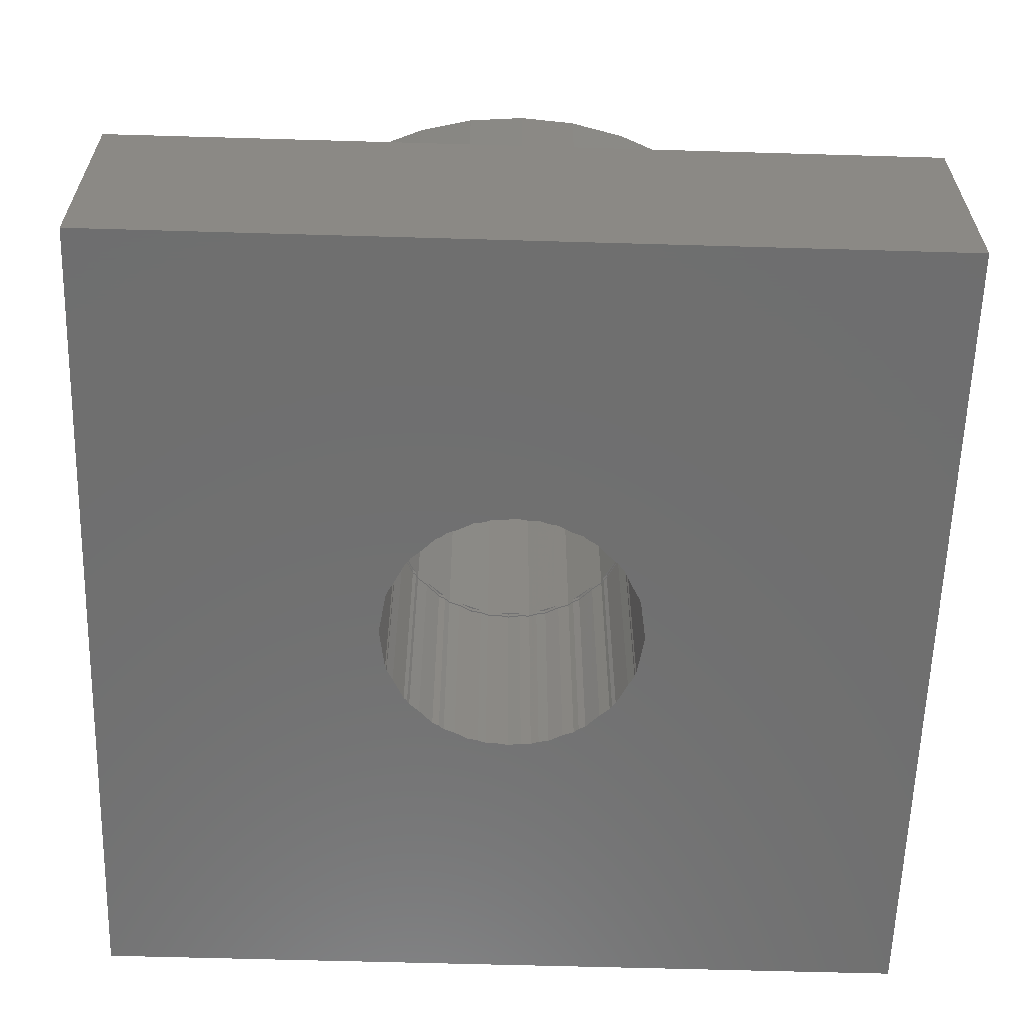
<metadata>
{"format":"stl","ext":"stl","renderer":"f3d","projection":"perspective","resolution":1024,"background":"white","views":[{"elev":-61.0,"azim":-1.7,"up":"+Z"}]}
</metadata>
<code>
# stl→obj: 402 verts, 804 faces
v -9.925 0.4635 -10.43
v -9.925 9.925 -12
v -9.925 0 -10.5
v -9.925 0 -7.5
v -9.925 -9.925 -6.15
v -9.925 9.925 -6.15
v -9.925 -9.925 -12
v -9.925 -1.5 -9
v -9.925 -1.427 -9.464
v -9.925 -1.214 -9.882
v -9.925 -0.8817 -10.21
v -9.925 -0.4635 -10.43
v -9.925 0.8817 -10.21
v -9.925 1.214 -9.882
v -9.925 1.427 -9.464
v -9.925 1.5 -9
v -9.925 -1.427 -8.536
v -9.925 -1.214 -8.118
v -9.925 1.427 -8.536
v -9.925 -0.8817 -7.786
v -9.925 1.214 -8.118
v -9.925 0.8817 -7.786
v -9.925 -0.4635 -7.573
v -9.925 0.4635 -7.573
v 9.925 -9.925 -12
v 9.925 -9.925 -6.15
v 1.562 2.706 -12
v 9.925 9.925 -12
v -3.125 0 -12
v -2.972 -0.9657 -12
v -2.946 -1.018 -12
v -2.937 -1.069 -12
v -2.792 -1.32 -12
v -2.528 -1.837 -12
v -2.445 -1.92 -12
v -2.394 -2.009 -12
v -2.16 -2.205 -12
v -1.837 -2.528 -12
v -1.299 -2.802 -12
v -1.562 -2.706 -12
v -0.7298 -3.009 -12
v -0.9657 -2.972 -12
v -0.5427 -3.078 -12
v 0 -3.125 -12
v -0.2998 -3.078 -12
v 0.2998 -3.078 -12
v 0.9657 -2.972 -12
v 0.7298 -3.009 -12
v 0.5427 -3.078 -12
v 2.394 -2.009 -12
v 2.16 -2.205 -12
v 1.299 -2.802 -12
v 1.562 -2.706 -12
v -2.792 1.32 -12
v -2.528 1.837 -12
v 1.679 -2.609 -12
v -2.445 1.92 -12
v 1.837 -2.528 -12
v -2.394 2.009 -12
v -2.16 2.205 -12
v 2.792 -1.32 -12
v 2.528 -1.837 -12
v -1.837 2.528 -12
v 1.837 2.528 -12
v 1.679 2.609 -12
v -1.679 2.609 -12
v -1.562 2.706 -12
v 2.937 -1.069 -12
v 2.946 -1.018 -12
v 2.972 -0.9657 -12
v -1.299 2.802 -12
v 3.125 0 -12
v -0.9657 2.972 -12
v -0.7298 3.009 -12
v 2.972 0.9657 -12
v 2.946 1.018 -12
v 2.937 1.069 -12
v -0.2998 3.078 -12
v 0 3.125 -12
v 2.792 1.32 -12
v 0.2998 3.078 -12
v 2.528 1.837 -12
v 0.5427 3.078 -12
v 0.7298 3.009 -12
v 2.445 1.92 -12
v 2.394 2.009 -12
v 2.16 2.205 -12
v 0.9657 2.972 -12
v 1.299 2.802 -12
v -0.5427 3.078 -12
v 2.445 -1.92 -12
v -2.937 1.069 -12
v -2.972 0.9657 -12
v -2.946 1.018 -12
v -1.679 -2.609 -12
v 9.925 9.925 -6.15
v 0 -3.125 -6.15
v -0.9657 2.972 -6.15
v -0.7298 3.009 -6.15
v -2.972 -0.9657 -6.15
v 0.2998 -3.078 -6.15
v -3.125 0 -6.15
v 0.9657 -2.972 -6.15
v 0.7298 -3.009 -6.15
v -2.972 0.9657 -6.15
v -2.946 1.018 -6.15
v -2.937 1.069 -6.15
v -2.792 1.32 -6.15
v 1.679 -2.609 -6.15
v 1.562 -2.706 -6.15
v -2.528 1.837 -6.15
v -2.445 1.92 -6.15
v 1.299 -2.802 -6.15
v -2.394 2.009 -6.15
v -1.837 2.528 -6.15
v -2.16 2.205 -6.15
v -1.562 2.706 -6.15
v -1.299 2.802 -6.15
v 2.445 1.92 -6.15
v 2.528 1.837 -6.15
v 2.394 2.009 -6.15
v 2.394 -2.009 -6.15
v 2.16 -2.205 -6.15
v -0.5427 3.078 -6.15
v -0.2998 3.078 -6.15
v 2.946 -1.018 -6.15
v 2.937 -1.069 -6.15
v 0 3.125 -6.15
v 2.792 -1.32 -6.15
v 0.2998 3.078 -6.15
v 1.837 -2.528 -6.15
v 0.5427 3.078 -6.15
v 0.7298 3.009 -6.15
v 0.9657 2.972 -6.15
v 1.299 2.802 -6.15
v 1.562 2.706 -6.15
v 1.679 2.609 -6.15
v 1.837 2.528 -6.15
v 3.125 0 -6.15
v 2.972 -0.9657 -6.15
v 2.16 2.205 -6.15
v 2.792 1.32 -6.15
v 2.937 1.069 -6.15
v 2.946 1.018 -6.15
v 2.972 0.9657 -6.15
v 2.528 -1.837 -6.15
v 2.445 -1.92 -6.15
v -1.679 2.609 -6.15
v 0.5427 -3.078 -6.15
v -0.2998 -3.078 -6.15
v -0.5427 -3.078 -6.15
v -0.7298 -3.009 -6.15
v -0.9657 -2.972 -6.15
v -1.299 -2.802 -6.15
v -1.562 -2.706 -6.15
v -1.679 -2.609 -6.15
v -1.837 -2.528 -6.15
v -2.16 -2.205 -6.15
v -2.394 -2.009 -6.15
v -2.445 -1.92 -6.15
v -2.528 -1.837 -6.15
v -2.792 -1.32 -6.15
v -2.937 -1.069 -6.15
v -2.946 -1.018 -6.15
v -9.1 -1.427 -8.536
v -9.1 -1.5 -9
v -9.1 -1.427 -9.464
v -9.1 -1.214 -8.118
v -9.1 -0.8817 -7.786
v -9.1 -0.4635 -7.573
v -9.1 0 -7.5
v -9.1 0.4635 -7.573
v -9.1 0.8817 -7.786
v -9.1 1.214 -8.118
v -9.1 1.427 -8.536
v -9.1 1.5 -9
v -9.1 1.427 -9.464
v -9.1 1.214 -9.882
v -9.1 0.8817 -10.21
v -9.1 0.4635 -10.43
v -9.1 0 -10.5
v -9.1 -0.4635 -10.43
v -9.1 -0.8817 -10.21
v -9.1 -1.214 -9.882
v -8.5 0 -6.1
v -8.395 1.33 -6.1
v -8.395 -1.33 -6.1
v -8.084 2.627 -6.1
v -7.574 3.859 -6.1
v -6.877 4.996 -6.1
v -6.01 6.01 -6.1
v -4.996 6.877 -6.1
v -3.859 7.574 -6.1
v -2.627 8.084 -6.1
v -1.33 8.395 -6.1
v 0 8.5 -6.1
v 1.33 8.395 -6.1
v 2.627 8.084 -6.1
v 3.859 7.574 -6.1
v 4.996 6.877 -6.1
v 0 3.125 -6.1
v 6.01 6.01 -6.1
v 1.299 2.802 -6.1
v 6.877 4.996 -6.1
v 2.16 2.205 -6.1
v 7.574 3.859 -6.1
v 2.528 1.837 -6.1
v 8.084 2.627 -6.1
v 2.972 0.9657 -6.1
v 8.395 1.33 -6.1
v 3.125 0 -6.1
v 8.5 0 -6.1
v 2.937 -1.069 -6.1
v 8.395 -1.33 -6.1
v 2.394 -2.009 -6.1
v 8.084 -2.627 -6.1
v 1.679 -2.609 -6.1
v 7.574 -3.859 -6.1
v 0.2998 -3.078 -6.1
v 6.877 -4.996 -6.1
v 6.01 -6.01 -6.1
v 4.996 -6.877 -6.1
v 3.859 -7.574 -6.1
v 2.627 -8.084 -6.1
v 1.33 -8.395 -6.1
v 0 -8.5 -6.1
v -1.33 -8.395 -6.1
v -2.627 -8.084 -6.1
v -3.859 -7.574 -6.1
v -4.996 -6.877 -6.1
v -6.01 -6.01 -6.1
v -6.877 -4.996 -6.1
v -7.574 -3.859 -6.1
v -8.084 -2.627 -6.1
v 1.562 2.706 -6.1
v -2.528 -1.837 -6.1
v -2.792 -1.32 -6.1
v -2.972 -0.9657 -6.1
v -2.946 -1.018 -6.1
v -2.937 -1.069 -6.1
v -1.837 -2.528 -6.1
v -2.16 -2.205 -6.1
v -2.445 -1.92 -6.1
v -2.394 -2.009 -6.1
v -0.2998 -3.078 -6.1
v -0.5427 -3.078 -6.1
v -1.679 -2.609 -6.1
v -1.562 -2.706 -6.1
v -1.299 -2.802 -6.1
v -0.9657 -2.972 -6.1
v -0.7298 -3.009 -6.1
v 0 -3.125 -6.1
v 0.5427 -3.078 -6.1
v 1.299 -2.802 -6.1
v 0.9657 -2.972 -6.1
v 0.7298 -3.009 -6.1
v 1.562 -2.706 -6.1
v 1.837 -2.528 -6.1
v 2.16 -2.205 -6.1
v 2.445 -1.92 -6.1
v 2.528 -1.837 -6.1
v 2.792 -1.32 -6.1
v 2.946 -1.018 -6.1
v 2.972 -0.9657 -6.1
v 2.946 1.018 -6.1
v 2.937 1.069 -6.1
v 2.792 1.32 -6.1
v 2.445 1.92 -6.1
v 2.394 2.009 -6.1
v -3.125 0 -6.1
v 1.837 2.528 -6.1
v 1.679 2.609 -6.1
v 0.9657 2.972 -6.1
v 0.2998 3.078 -6.1
v 0.7298 3.009 -6.1
v 0.5427 3.078 -6.1
v -0.2998 3.078 -6.1
v -2.16 2.205 -6.1
v -1.837 2.528 -6.1
v -0.5427 3.078 -6.1
v -0.7298 3.009 -6.1
v -0.9657 2.972 -6.1
v -1.299 2.802 -6.1
v -1.562 2.706 -6.1
v -1.679 2.609 -6.1
v -2.394 2.009 -6.1
v -2.528 1.837 -6.1
v -2.445 1.92 -6.1
v -2.792 1.32 -6.1
v -2.937 1.069 -6.1
v -2.972 0.9657 -6.1
v -2.946 1.018 -6.1
v -8.5 0 -0.1
v -8.395 1.33 -0.1
v -8.395 -1.33 -0.1
v -8.084 -2.627 -0.1
v -7.574 -3.859 -0.1
v -6.877 -4.996 -0.1
v -6.01 -6.01 -0.1
v -4.996 -6.877 -0.1
v -3.859 -7.574 -0.1
v -2.627 -8.084 -0.1
v -1.33 -8.395 -0.1
v 0 -8.5 -0.1
v 1.33 -8.395 -0.1
v 2.627 -8.084 -0.1
v 3.859 -7.574 -0.1
v 4.996 -6.877 -0.1
v 6.01 -6.01 -0.1
v 6.877 -4.996 -0.1
v 7.574 -3.859 -0.1
v 8.084 -2.627 -0.1
v 8.395 -1.33 -0.1
v 8.5 0 -0.1
v 8.395 1.33 -0.1
v 8.084 2.627 -0.1
v 7.574 3.859 -0.1
v 6.877 4.996 -0.1
v 6.01 6.01 -0.1
v 4.996 6.877 -0.1
v 3.859 7.574 -0.1
v 2.627 8.084 -0.1
v 1.33 8.395 -0.1
v 0 8.5 -0.1
v -1.33 8.395 -0.1
v -2.627 8.084 -0.1
v -3.859 7.574 -0.1
v -4.996 6.877 -0.1
v -6.01 6.01 -0.1
v -6.877 4.996 -0.1
v -7.574 3.859 -0.1
v -8.084 2.627 -0.1
v -3.125 0 -6
v -2.972 -0.9657 -6
v -2.972 0.9657 -6
v -2.946 1.018 -6
v -3.125 0 -0.1
v -2.937 1.069 -0.1
v -2.394 2.009 -0.1
v -2.792 1.32 -6
v -2.445 1.92 -6
v -2.528 1.837 -6
v -1.562 2.706 -0.1
v -2.16 2.205 -6
v -1.679 2.609 -6
v -1.837 2.528 -6
v -0.5427 3.078 -0.1
v -1.299 2.802 -6
v -0.7298 3.009 -6
v -0.9657 2.972 -6
v 0.5427 3.078 -0.1
v -0.2998 3.078 -6
v 0.2998 3.078 -6
v 0 3.125 -6
v 1.562 2.706 -0.1
v 0.7298 3.009 -6
v 1.299 2.802 -6
v 0.9657 2.972 -6
v 2.394 2.009 -0.1
v 1.679 2.609 -6
v 2.16 2.205 -6
v 1.837 2.528 -6
v 2.792 1.32 -6
v 2.937 1.069 -0.1
v 2.445 1.92 -6
v 2.528 1.837 -6
v 2.946 1.018 -6
v 3.125 0 -6
v 3.125 0 -0.1
v 2.972 0.9657 -6
v 2.972 -0.9657 -6
v 2.946 -1.018 -6
v 2.937 -1.069 -0.1
v 2.394 -2.009 -0.1
v 2.792 -1.32 -6
v 2.445 -1.92 -6
v 2.528 -1.837 -6
v 1.562 -2.706 -0.1
v 2.16 -2.205 -6
v 1.679 -2.609 -6
v 1.837 -2.528 -6
v 0.5427 -3.078 -0.1
v 1.299 -2.802 -6
v 0.7298 -3.009 -6
v 0.9657 -2.972 -6
v -0.5427 -3.078 -0.1
v 0.2998 -3.078 -6
v -0.2998 -3.078 -6
v 0 -3.125 -6
v -1.562 -2.706 -0.1
v -0.7298 -3.009 -6
v -1.299 -2.802 -6
v -0.9657 -2.972 -6
v -2.394 -2.009 -0.1
v -1.679 -2.609 -6
v -2.16 -2.205 -6
v -1.837 -2.528 -6
v -2.937 -1.069 -0.1
v -2.445 -1.92 -6
v -2.792 -1.32 -6
v -2.528 -1.837 -6
v -2.946 -1.018 -6
f 1 2 3
f 4 5 6
f 7 5 8
f 7 8 9
f 7 9 10
f 7 10 11
f 7 11 12
f 7 12 3
f 7 3 2
f 13 2 1
f 14 2 13
f 15 2 14
f 2 15 6
f 15 16 6
f 17 5 18
f 16 19 6
f 18 5 20
f 19 21 6
f 21 22 6
f 20 5 23
f 22 24 6
f 24 4 6
f 8 5 17
f 23 5 4
f 5 7 25
f 26 5 25
f 27 2 28
f 7 2 29
f 7 29 30
f 7 30 31
f 7 31 32
f 7 32 33
f 7 33 34
f 7 34 35
f 7 35 36
f 7 36 37
f 7 37 38
f 39 25 40
f 7 38 40
f 7 40 25
f 41 25 42
f 39 42 25
f 43 25 41
f 44 25 45
f 43 45 25
f 46 25 44
f 47 25 48
f 46 49 25
f 49 48 25
f 50 25 51
f 47 52 25
f 52 53 25
f 54 2 55
f 53 56 25
f 55 2 57
f 56 58 25
f 57 2 59
f 58 51 25
f 59 2 60
f 61 28 62
f 25 50 62
f 25 62 28
f 60 2 63
f 27 64 65
f 66 2 67
f 61 68 28
f 68 69 28
f 69 70 28
f 67 2 71
f 70 72 28
f 73 2 74
f 72 75 28
f 75 76 28
f 76 77 28
f 78 2 79
f 77 80 28
f 79 2 81
f 80 82 28
f 83 2 84
f 82 85 28
f 85 86 28
f 86 87 28
f 87 64 28
f 84 2 88
f 89 2 27
f 64 27 28
f 88 2 89
f 81 2 83
f 90 2 78
f 74 2 90
f 71 2 73
f 63 2 66
f 62 50 91
f 92 2 54
f 93 2 94
f 2 92 94
f 29 2 93
f 40 38 95
f 2 6 28
f 28 6 96
f 97 5 26
f 98 99 96
f 6 5 100
f 101 97 26
f 6 100 102
f 103 104 26
f 6 102 105
f 6 105 106
f 6 106 107
f 6 107 108
f 109 110 26
f 6 108 111
f 6 111 112
f 110 113 26
f 6 112 114
f 115 6 116
f 117 6 115
f 117 118 96
f 96 6 117
f 119 120 121
f 96 118 98
f 122 123 26
f 96 99 124
f 96 124 125
f 126 127 26
f 96 125 128
f 127 129 26
f 96 128 130
f 123 131 26
f 96 130 132
f 96 132 133
f 96 133 134
f 96 134 135
f 96 135 136
f 96 136 137
f 96 137 138
f 139 140 26
f 96 138 141
f 96 141 121
f 120 142 26
f 96 120 26
f 96 121 120
f 142 143 26
f 143 144 26
f 144 145 26
f 140 126 26
f 129 146 26
f 146 147 26
f 147 122 26
f 148 117 115
f 131 109 26
f 113 103 26
f 104 149 26
f 149 101 26
f 150 5 97
f 151 5 150
f 152 5 151
f 153 5 152
f 154 5 153
f 155 5 154
f 156 5 155
f 157 5 156
f 158 5 157
f 159 5 158
f 160 5 159
f 161 5 160
f 162 5 161
f 163 5 162
f 100 5 163
f 100 163 164
f 114 116 6
f 145 139 26
f 165 166 17
f 17 166 8
f 167 9 166
f 166 9 8
f 168 165 18
f 18 165 17
f 169 168 20
f 20 168 18
f 170 169 23
f 23 169 20
f 171 170 4
f 4 170 23
f 172 171 24
f 24 171 4
f 173 172 22
f 22 172 24
f 21 174 173
f 22 21 173
f 19 175 174
f 21 19 174
f 16 176 175
f 19 16 175
f 177 176 16
f 15 177 16
f 178 177 15
f 14 178 15
f 179 178 14
f 13 179 14
f 180 179 13
f 1 180 13
f 181 180 1
f 3 181 1
f 182 181 3
f 12 182 3
f 183 182 12
f 11 183 12
f 183 11 184
f 184 11 10
f 184 10 167
f 167 10 9
f 26 25 28
f 96 26 28
f 102 100 30
f 29 102 30
f 93 105 102
f 29 93 102
f 94 106 105
f 93 94 105
f 92 107 106
f 94 92 106
f 54 108 107
f 92 54 107
f 55 111 108
f 54 55 108
f 57 112 111
f 55 57 111
f 59 114 112
f 57 59 112
f 60 116 114
f 59 60 114
f 63 115 116
f 60 63 116
f 66 148 115
f 63 66 115
f 67 117 148
f 66 67 148
f 71 118 117
f 67 71 117
f 73 98 118
f 71 73 118
f 74 99 98
f 73 74 98
f 90 124 99
f 74 90 99
f 78 125 124
f 90 78 124
f 79 128 125
f 78 79 125
f 81 130 128
f 79 81 128
f 83 132 130
f 81 83 130
f 84 133 132
f 83 84 132
f 88 134 133
f 84 88 133
f 89 135 134
f 88 89 134
f 27 136 135
f 89 27 135
f 65 137 136
f 27 65 136
f 64 138 137
f 65 64 137
f 87 141 138
f 64 87 138
f 86 121 141
f 87 86 141
f 119 121 85
f 85 121 86
f 82 120 119
f 85 82 119
f 142 120 80
f 80 120 82
f 143 142 77
f 77 142 80
f 144 143 76
f 76 143 77
f 145 144 75
f 75 144 76
f 139 145 72
f 72 145 75
f 139 72 140
f 140 72 70
f 140 70 126
f 126 70 69
f 126 69 127
f 127 69 68
f 127 68 129
f 129 68 61
f 129 61 146
f 146 61 62
f 146 62 147
f 147 62 91
f 147 91 122
f 122 91 50
f 122 50 123
f 123 50 51
f 123 51 131
f 131 51 58
f 131 58 109
f 109 58 56
f 109 56 110
f 110 56 53
f 110 53 113
f 113 53 52
f 113 52 103
f 103 52 47
f 103 47 104
f 104 47 48
f 104 48 149
f 149 48 49
f 149 49 101
f 101 49 46
f 101 46 97
f 97 46 44
f 97 44 150
f 150 44 45
f 150 45 151
f 151 45 43
f 151 43 152
f 152 43 41
f 152 41 153
f 153 41 42
f 153 42 154
f 154 42 39
f 154 39 155
f 155 39 40
f 155 40 156
f 156 40 95
f 156 95 157
f 157 95 38
f 157 38 158
f 158 38 37
f 158 37 159
f 159 37 36
f 160 159 36
f 35 160 36
f 160 35 161
f 161 35 34
f 162 161 34
f 33 162 34
f 163 162 33
f 32 163 33
f 164 163 32
f 31 164 32
f 100 164 31
f 30 100 31
f 173 174 172
f 172 174 175
f 172 175 176
f 172 176 177
f 172 177 178
f 172 178 179
f 172 179 180
f 172 180 181
f 172 181 182
f 172 182 183
f 172 183 184
f 172 184 167
f 172 167 166
f 172 166 165
f 172 165 168
f 172 168 169
f 172 169 170
f 172 170 171
f 185 186 187
f 187 186 188
f 187 188 189
f 187 189 190
f 187 190 191
f 187 191 192
f 187 192 193
f 187 193 194
f 187 194 195
f 187 195 196
f 187 196 197
f 187 197 198
f 187 198 199
f 187 199 200
f 201 200 202
f 203 202 204
f 205 204 206
f 207 206 208
f 209 208 210
f 211 210 212
f 213 212 214
f 215 214 216
f 217 216 218
f 219 218 220
f 187 220 221
f 187 221 222
f 187 222 223
f 187 223 224
f 187 224 225
f 187 225 226
f 187 226 227
f 187 227 228
f 187 228 229
f 187 229 230
f 187 230 231
f 187 231 232
f 187 232 233
f 187 233 234
f 203 204 235
f 236 187 237
f 187 238 239
f 187 239 240
f 187 240 237
f 241 187 242
f 187 236 243
f 187 243 244
f 187 244 242
f 245 220 246
f 187 241 247
f 187 247 248
f 187 248 249
f 187 249 250
f 187 250 220
f 250 251 246
f 250 246 220
f 252 220 245
f 219 220 252
f 253 218 219
f 254 218 255
f 256 218 253
f 255 218 256
f 217 218 257
f 258 216 217
f 215 216 259
f 259 216 258
f 260 214 215
f 257 218 254
f 261 214 260
f 213 214 262
f 263 212 213
f 211 212 264
f 264 212 263
f 265 208 209
f 266 208 265
f 262 214 261
f 267 208 266
f 268 206 207
f 269 206 268
f 238 187 270
f 271 204 205
f 272 204 271
f 235 204 272
f 207 208 267
f 273 202 203
f 201 202 274
f 275 202 273
f 276 202 275
f 274 202 276
f 277 200 201
f 278 187 279
f 280 200 277
f 281 200 280
f 282 200 281
f 283 200 282
f 284 200 283
f 187 200 284
f 279 284 285
f 187 284 279
f 286 187 278
f 287 187 288
f 187 286 288
f 289 187 287
f 290 187 289
f 291 187 292
f 187 290 292
f 209 210 211
f 270 187 291
f 205 206 269
f 185 293 186
f 186 293 294
f 185 187 293
f 293 187 295
f 187 234 295
f 295 234 296
f 234 233 296
f 296 233 297
f 233 232 297
f 297 232 298
f 232 231 298
f 298 231 299
f 299 231 230
f 300 299 230
f 300 230 229
f 301 300 229
f 301 229 228
f 302 301 228
f 302 228 227
f 303 302 227
f 303 227 226
f 304 303 226
f 304 226 225
f 305 304 225
f 305 225 224
f 306 305 224
f 306 224 223
f 307 306 223
f 307 223 222
f 308 307 222
f 308 222 221
f 309 308 221
f 309 221 220
f 310 309 220
f 310 220 218
f 311 310 218
f 311 218 216
f 312 311 216
f 312 216 214
f 313 312 214
f 313 214 212
f 314 313 212
f 212 210 315
f 314 212 315
f 210 208 316
f 315 210 316
f 208 206 317
f 316 208 317
f 206 204 318
f 317 206 318
f 204 202 319
f 318 204 319
f 200 320 202
f 202 320 319
f 199 321 200
f 200 321 320
f 198 322 199
f 199 322 321
f 197 323 198
f 198 323 322
f 196 324 197
f 197 324 323
f 195 325 196
f 196 325 324
f 194 326 195
f 195 326 325
f 193 327 194
f 194 327 326
f 192 328 193
f 193 328 327
f 191 329 192
f 192 329 328
f 190 330 191
f 191 330 329
f 189 331 190
f 190 331 330
f 188 332 189
f 189 332 331
f 186 294 188
f 188 294 332
f 333 334 238
f 270 333 238
f 291 335 333
f 270 291 333
f 292 336 335
f 291 292 335
f 336 292 290
f 337 336 338
f 338 336 290
f 333 336 337
f 339 340 341
f 289 340 338
f 288 286 341
f 286 339 341
f 339 338 340
f 338 290 289
f 287 342 340
f 289 287 340
f 288 341 342
f 287 288 342
f 343 344 345
f 278 344 339
f 285 284 345
f 284 343 345
f 343 339 344
f 339 286 278
f 279 346 344
f 278 279 344
f 285 345 346
f 279 285 346
f 347 348 349
f 283 348 343
f 281 280 349
f 280 347 349
f 347 343 348
f 343 284 283
f 282 350 348
f 283 282 348
f 281 349 350
f 282 281 350
f 351 352 353
f 277 352 347
f 274 276 353
f 276 351 353
f 351 347 352
f 347 280 277
f 201 354 352
f 277 201 352
f 274 353 354
f 201 274 354
f 355 356 357
f 275 356 351
f 203 235 357
f 235 355 357
f 355 351 356
f 351 276 275
f 273 358 356
f 275 273 356
f 203 357 358
f 273 203 358
f 359 360 361
f 272 360 355
f 205 269 361
f 269 359 361
f 359 355 360
f 355 235 272
f 271 362 360
f 272 271 360
f 205 361 362
f 271 205 362
f 266 363 267
f 364 363 266
f 365 363 364
f 365 364 359
f 365 359 268
f 359 269 268
f 207 366 365
f 268 207 365
f 363 366 267
f 267 366 207
f 367 368 369
f 367 369 364
f 367 364 265
f 364 266 265
f 370 367 209
f 209 367 265
f 368 370 211
f 211 370 209
f 368 211 371
f 371 211 264
f 371 264 372
f 372 264 263
f 369 368 373
f 373 368 372
f 373 372 263
f 373 263 213
f 373 213 374
f 375 213 262
f 374 213 375
f 374 376 260
f 374 260 215
f 376 374 375
f 375 262 377
f 377 262 261
f 377 261 376
f 376 261 260
f 374 215 378
f 379 215 259
f 378 215 379
f 378 380 217
f 378 217 257
f 380 378 379
f 379 259 381
f 381 259 258
f 381 258 380
f 380 258 217
f 378 257 382
f 383 257 254
f 382 257 383
f 382 384 256
f 382 256 253
f 384 382 383
f 383 254 385
f 385 254 255
f 385 255 384
f 384 255 256
f 382 253 386
f 387 253 219
f 386 253 387
f 386 388 245
f 386 245 246
f 388 386 387
f 387 219 389
f 389 219 252
f 389 252 388
f 388 252 245
f 386 246 390
f 391 246 251
f 390 246 391
f 390 392 249
f 390 249 248
f 392 390 391
f 391 251 393
f 393 251 250
f 393 250 392
f 392 250 249
f 390 248 394
f 395 248 247
f 394 248 395
f 394 396 242
f 394 242 244
f 396 394 395
f 395 247 397
f 397 247 241
f 397 241 396
f 396 241 242
f 398 394 244
f 399 398 244
f 243 399 244
f 237 398 400
f 240 398 237
f 399 400 398
f 399 243 401
f 401 243 236
f 400 401 236
f 237 400 236
f 337 398 240
f 402 337 240
f 239 402 240
f 402 333 337
f 334 402 239
f 238 334 239
f 294 293 295
f 297 294 296
f 296 294 295
f 298 294 297
f 299 294 298
f 300 294 299
f 301 294 300
f 302 294 301
f 303 294 302
f 304 294 303
f 305 294 304
f 306 294 305
f 307 294 306
f 308 294 307
f 390 294 308
f 378 382 309
f 373 311 312
f 364 369 314
f 351 355 317
f 355 359 316
f 319 294 318
f 320 294 319
f 321 294 320
f 322 294 321
f 323 294 322
f 324 294 323
f 325 294 324
f 326 294 325
f 327 294 326
f 328 294 327
f 329 294 328
f 330 294 329
f 331 294 330
f 332 294 331
f 382 386 309
f 378 309 310
f 369 373 313
f 347 351 318
f 359 364 315
f 347 294 343
f 318 294 347
f 318 351 317
f 317 355 316
f 316 359 315
f 339 343 294
f 315 364 314
f 314 369 313
f 373 374 311
f 313 373 312
f 338 339 294
f 311 378 310
f 374 378 311
f 309 386 308
f 386 390 308
f 390 394 294
f 394 398 294
f 398 337 294
f 337 338 294
f 335 336 333
f 402 334 333
f 342 341 340
f 346 345 344
f 350 349 348
f 354 353 352
f 358 357 356
f 362 361 360
f 366 363 365
f 368 371 372
f 370 368 367
f 375 377 376
f 379 381 380
f 383 385 384
f 387 389 388
f 391 393 392
f 395 397 396
f 399 401 400

</code>
